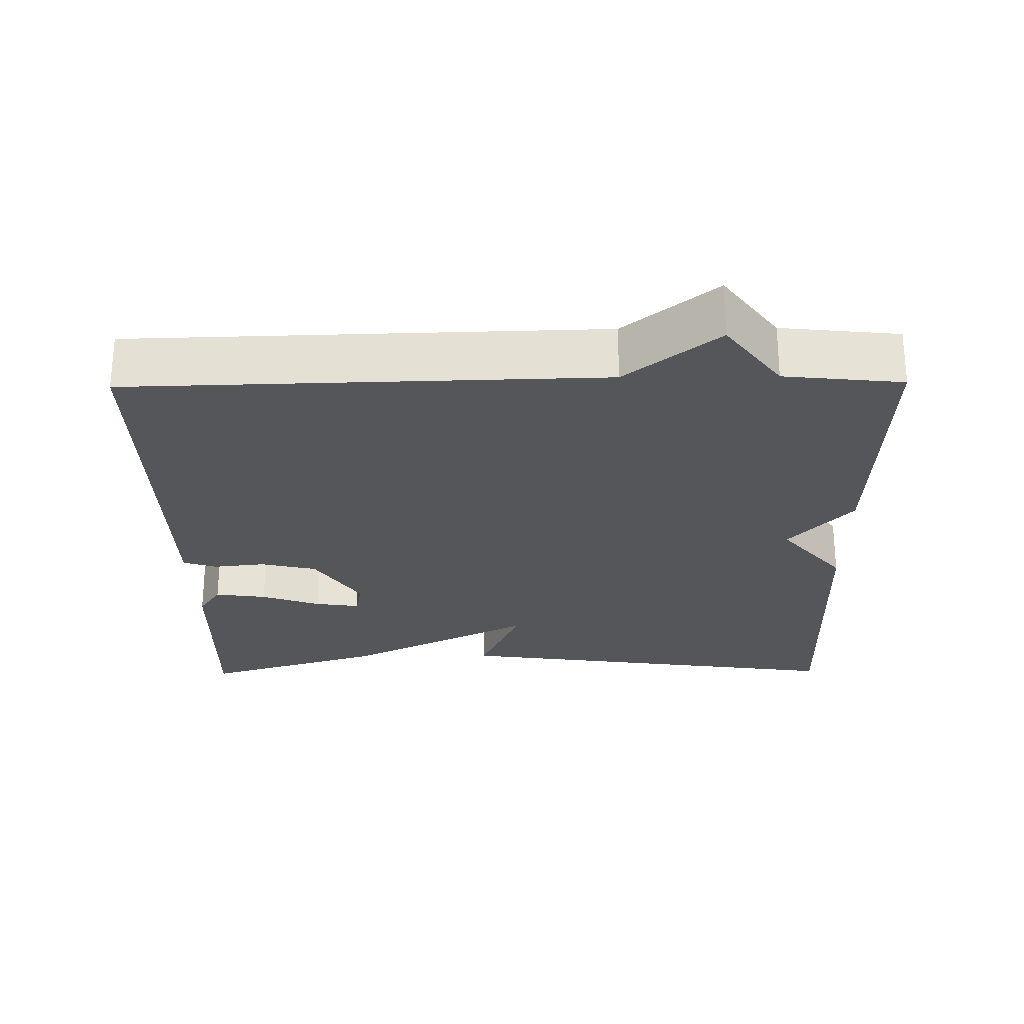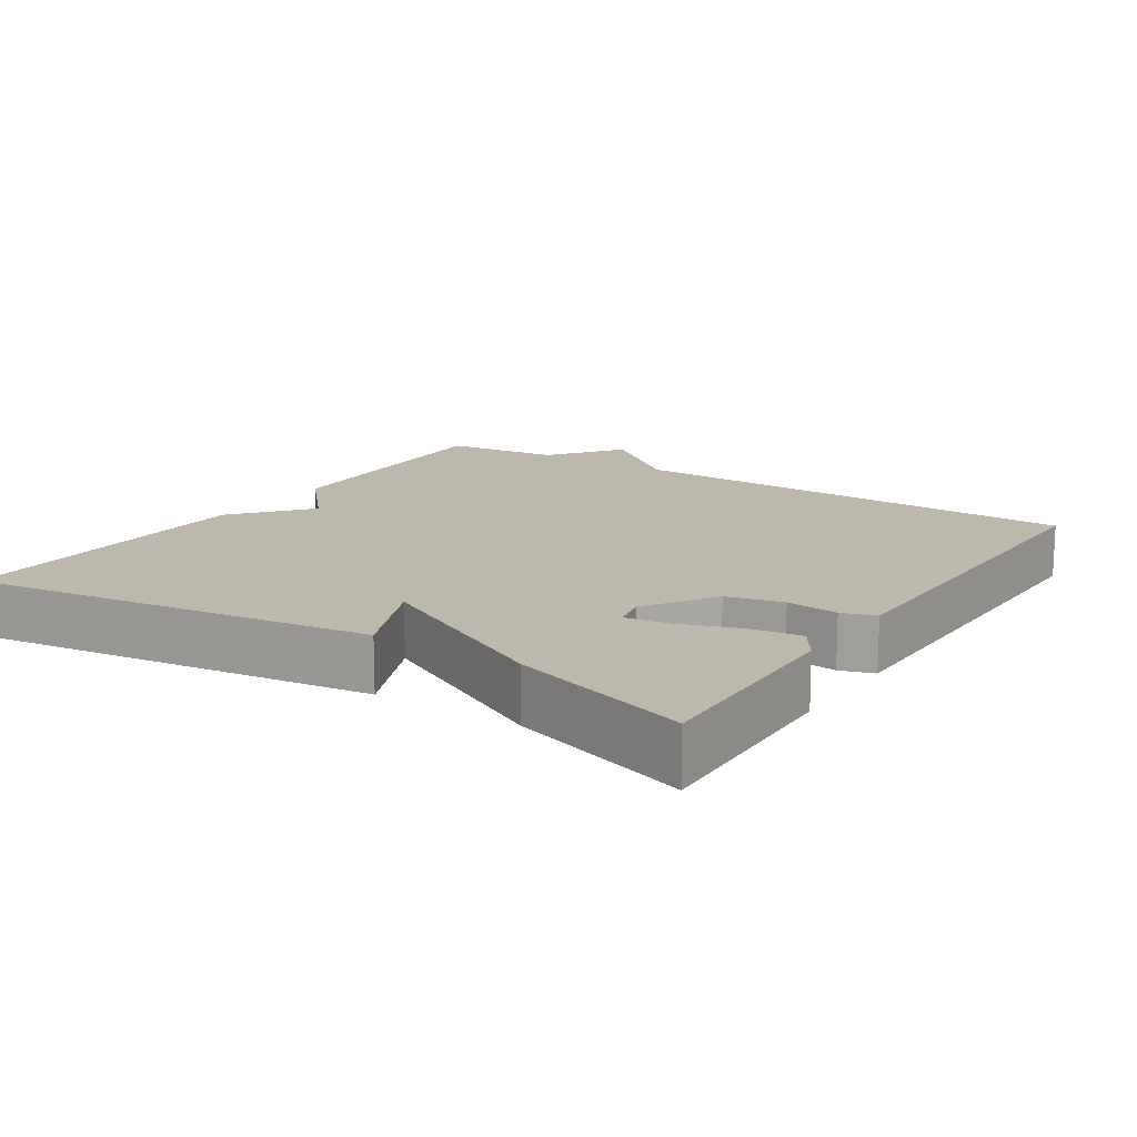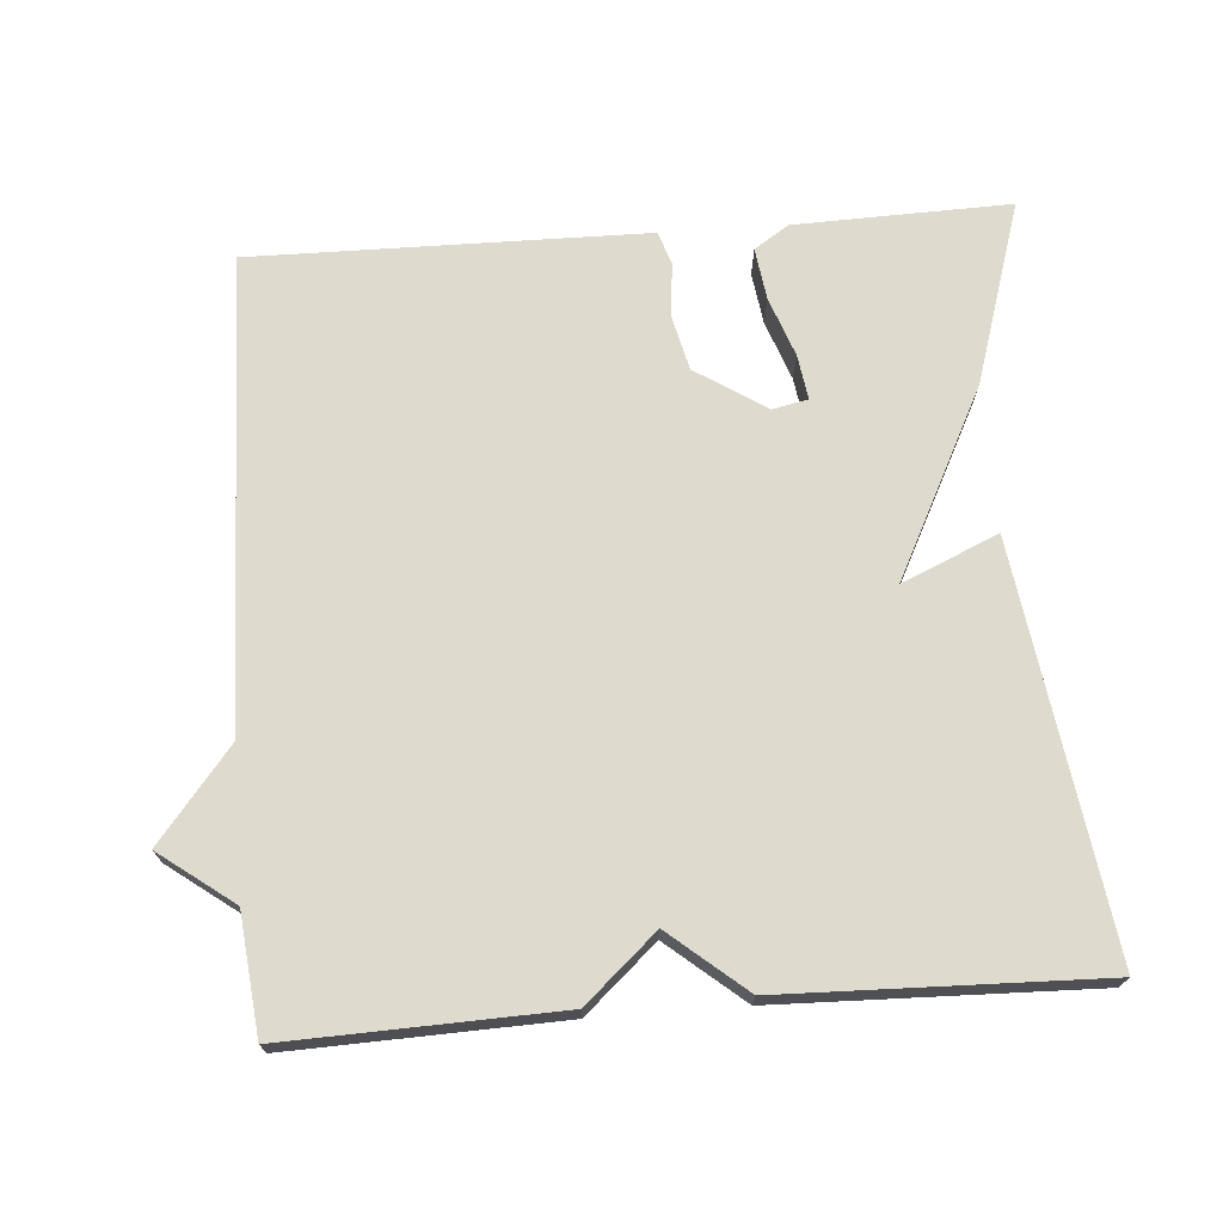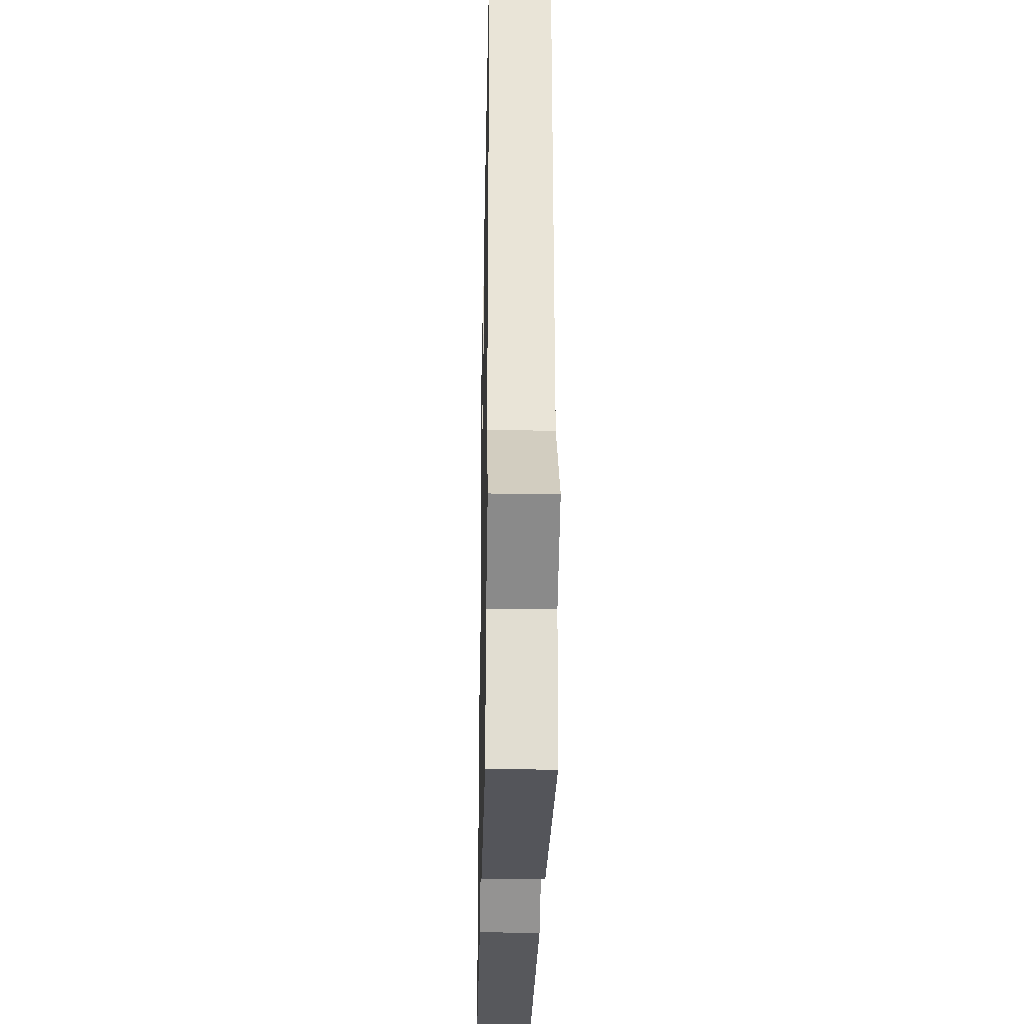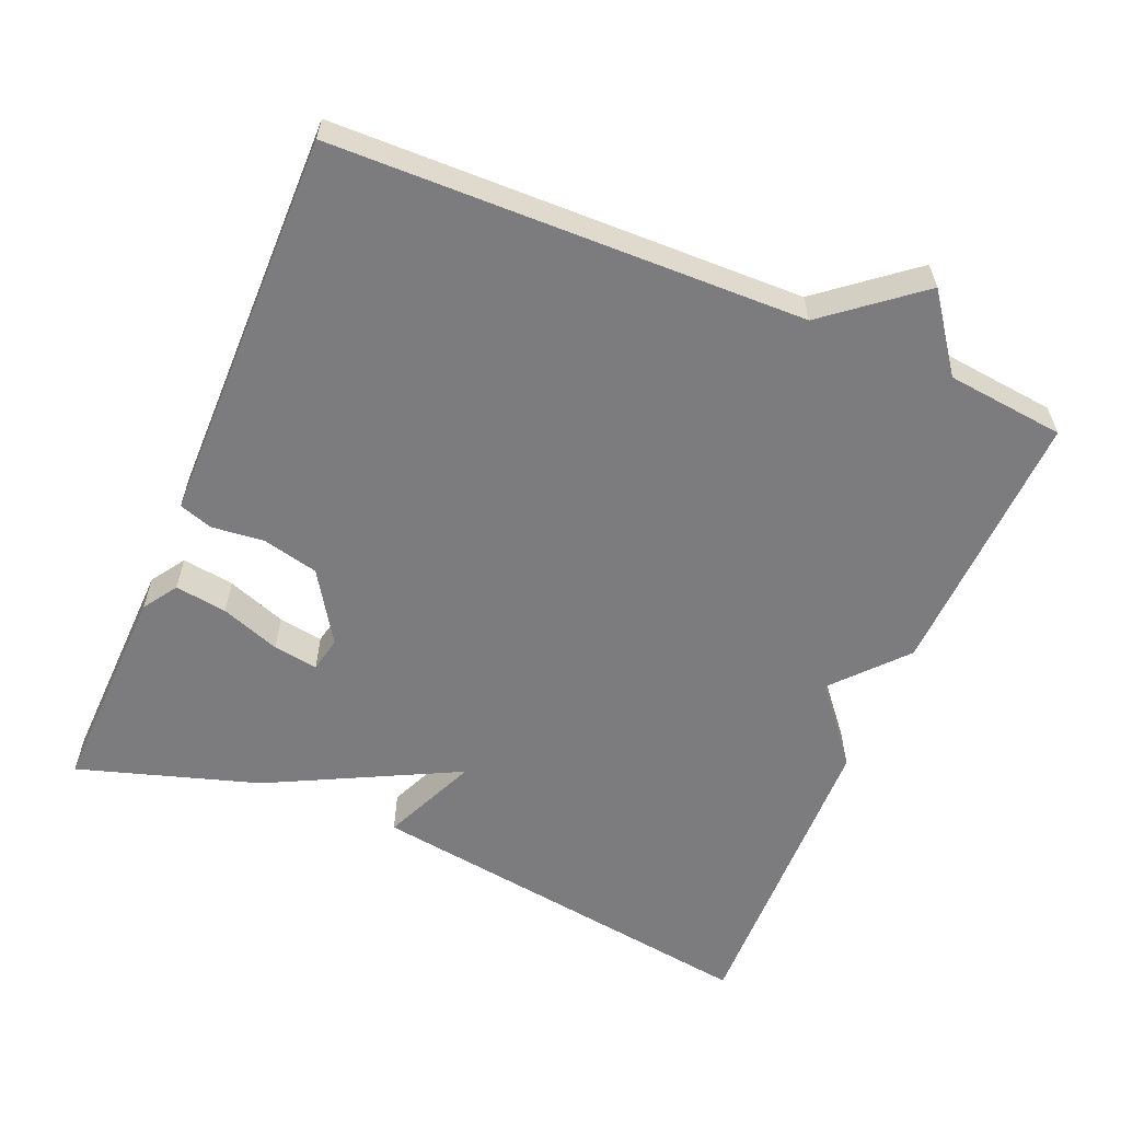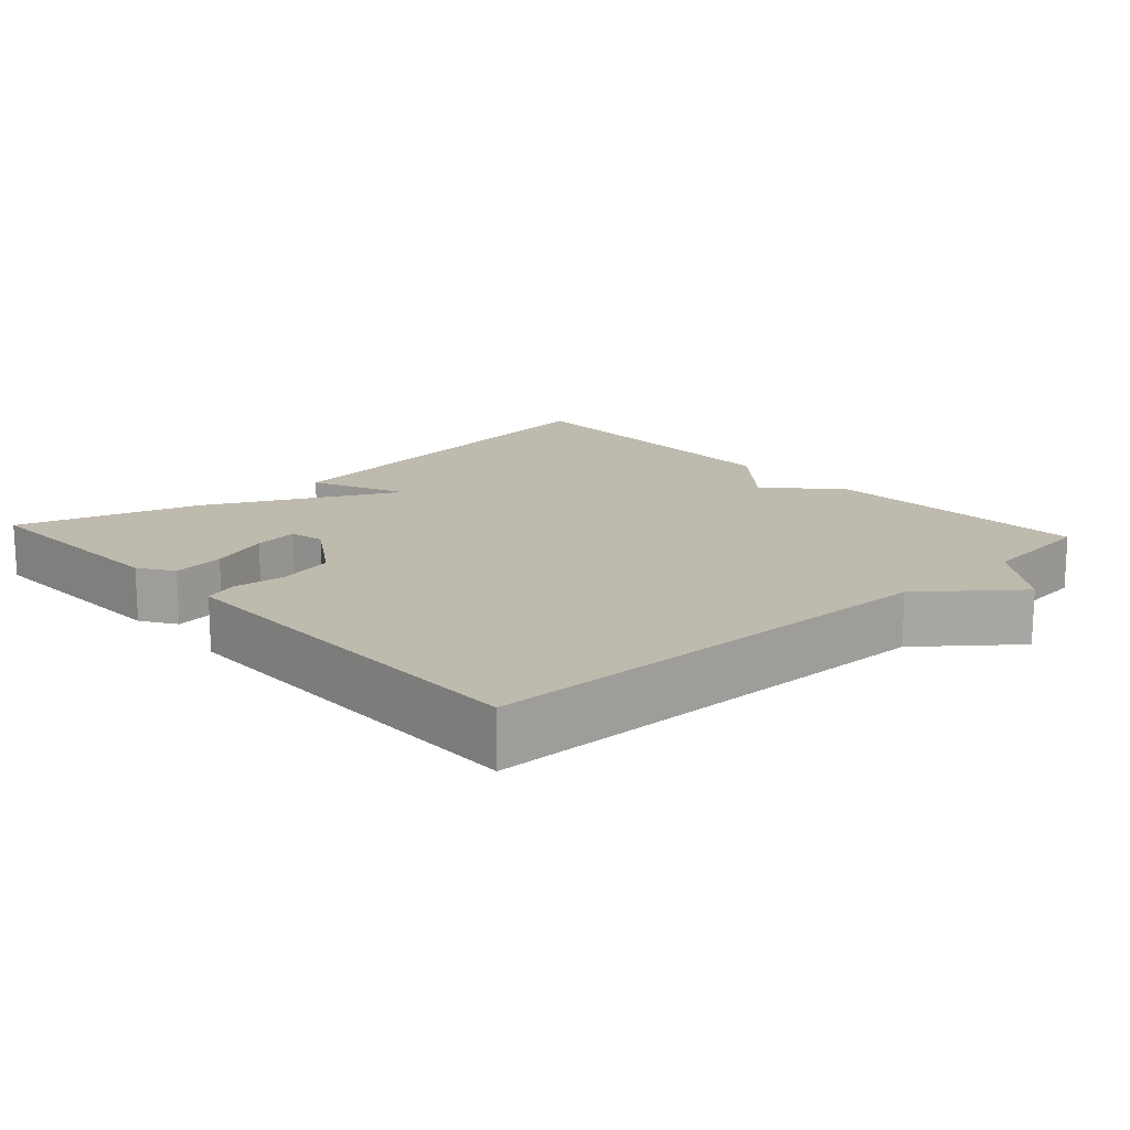
<metadata>
{"format":"obj","ext":"obj","renderer":"f3d","projection":"perspective","resolution":1024,"background":"white","views":[{"elev":-25.7,"azim":90.7,"up":"+Y"},{"elev":14.6,"azim":-56.8,"up":"+Y"},{"elev":71.1,"azim":175.6,"up":"+Y"},{"elev":-26.9,"azim":88.8,"up":"+Z"},{"elev":-58.9,"azim":67.0,"up":"+Y"},{"elev":15.8,"azim":47.5,"up":"+Y"}]}
</metadata>
<code>
v 0.5 0.07 0.5
v 0.517 0.07 -0.139
v 0.618 0.07 -0.264
v 0.517 0.07 -0.339
v 0.5 0.07 -0.5
v 0.131 0.07 -0.488
v 0.034 0.07 -0.402
v -0.069 0.07 -0.488
v -0.5 0.07 -0.5
v -0.422 0.07 0.053
v -0.291 0.07 -0.004
v -0.422 0.07 0.253
v -0.5 0.07 0.5
v -0.206 0.07 0.492
v -0.159 0.07 0.461
v -0.169 0.07 0.39
v -0.198 0.07 0.309
v -0.207 0.07 0.248
v -0.159 0.07 0.238
v -0.063 0.07 0.3
v -0.045 0.07 0.377
v -0.053 0.07 0.448
v -0.038 0.07 0.494
v 0.053 0.07 0.495
v 0.5 0 0.5
v 0.517 0 -0.139
v 0.618 0 -0.264
v 0.517 0 -0.339
v 0.5 0 -0.5
v 0.131 0 -0.488
v 0.034 0 -0.402
v -0.069 0 -0.488
v -0.5 0 -0.5
v -0.422 0 0.053
v -0.291 0 -0.004
v -0.422 0 0.253
v -0.5 0 0.5
v -0.206 0 0.492
v -0.159 0 0.461
v -0.169 0 0.39
v -0.198 0 0.309
v -0.207 0 0.248
v -0.159 0 0.238
v -0.063 0 0.3
v -0.045 0 0.377
v -0.053 0 0.448
v -0.038 0 0.494
v 0.053 0 0.495
f 21 22 23 24
f 24 1 2
f 21 24 2
f 20 21 2
f 2 3 4
f 20 2 4
f 19 20 4
f 5 6 7
f 4 5 7
f 19 4 7
f 18 19 7
f 15 16 17
f 14 15 17
f 13 14 17
f 12 13 17
f 11 12 17 18
f 9 10 11
f 8 9 11
f 7 8 11
f 7 11 18
f 48 47 46 45
f 26 25 48
f 26 48 45
f 26 45 44
f 28 27 26
f 28 26 44
f 28 44 43
f 31 30 29
f 31 29 28
f 31 28 43
f 31 43 42
f 41 40 39
f 41 39 38
f 41 38 37
f 41 37 36
f 42 41 36 35
f 35 34 33
f 35 33 32
f 35 32 31
f 42 35 31
f 1 25 26 2
f 2 26 27 3
f 3 27 28 4
f 4 28 29 5
f 5 29 30 6
f 6 30 31 7
f 7 31 32 8
f 8 32 33 9
f 9 33 34 10
f 10 34 35 11
f 11 35 36 12
f 12 36 37 13
f 13 37 38 14
f 14 38 39 15
f 15 39 40 16
f 16 40 41 17
f 17 41 42 18
f 18 42 43 19
f 19 43 44 20
f 20 44 45 21
f 21 45 46 22
f 22 46 47 23
f 23 47 48 24
f 24 48 25 1

</code>
